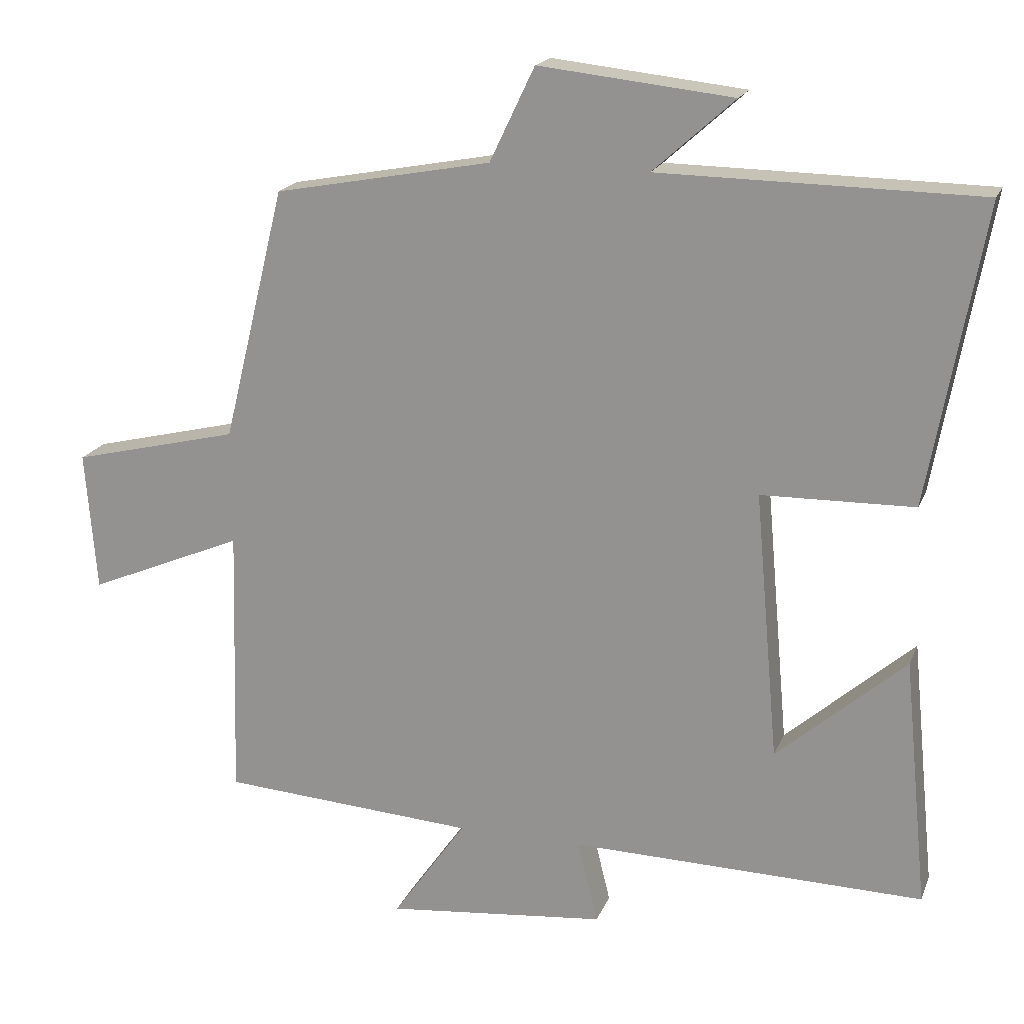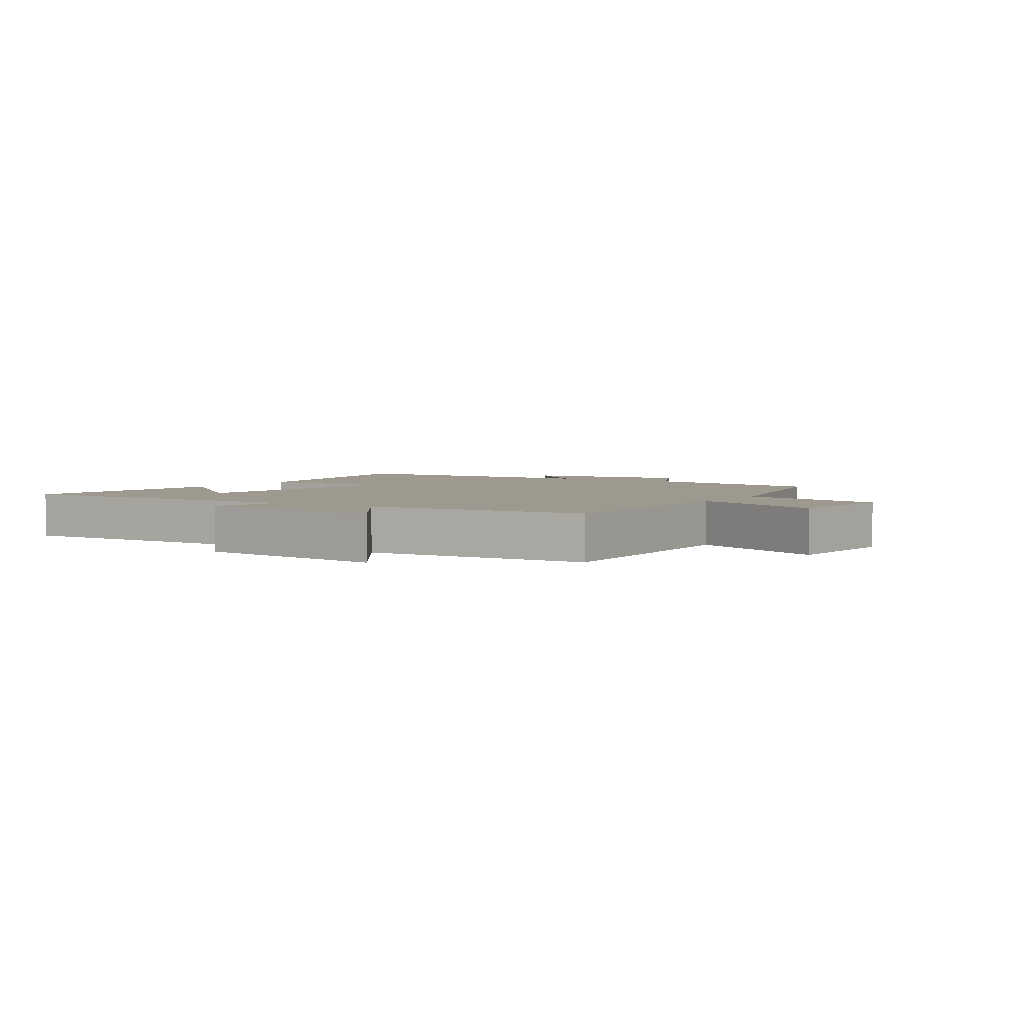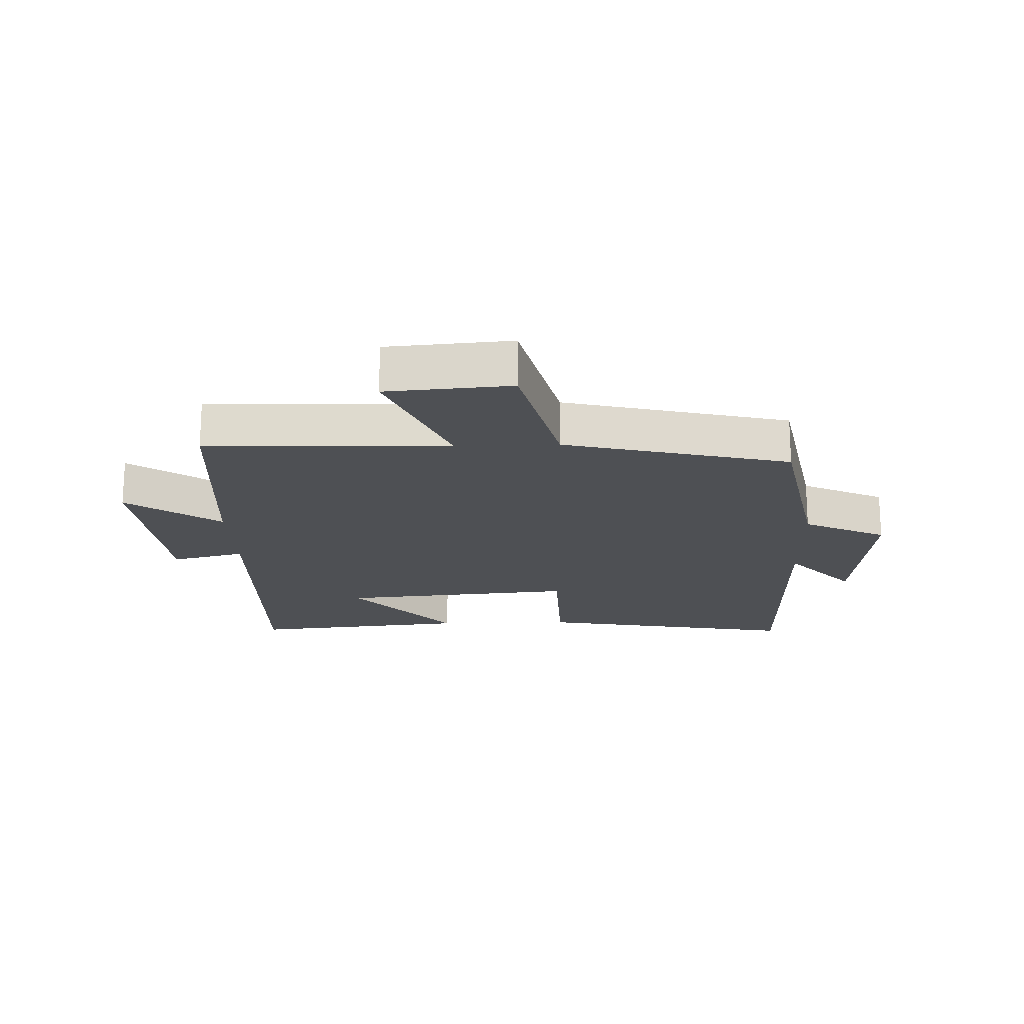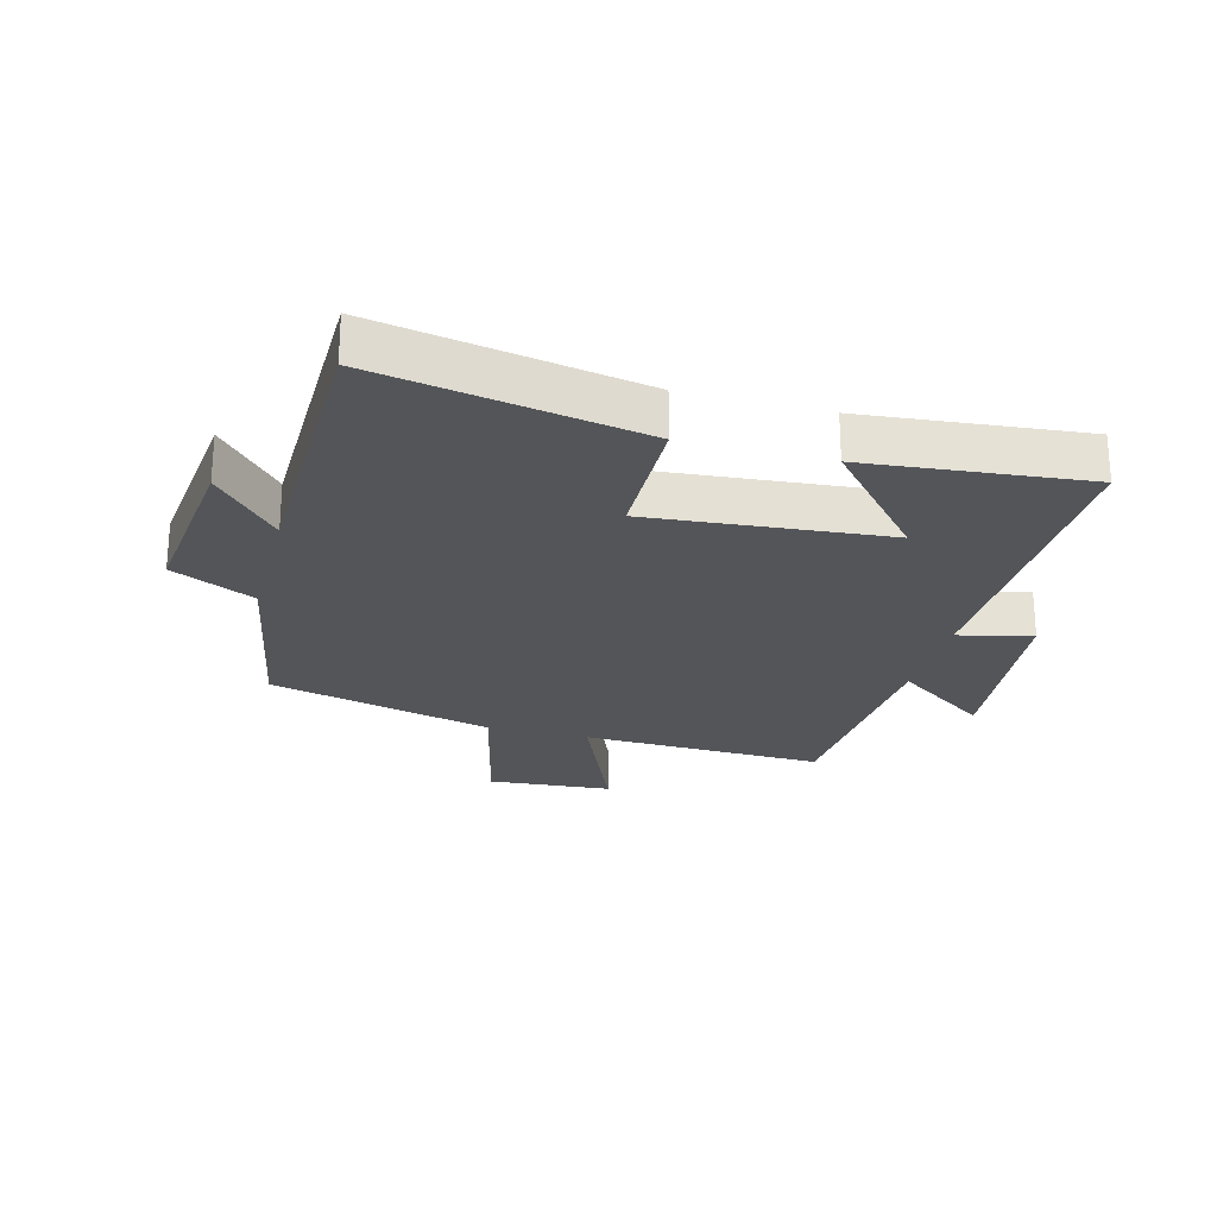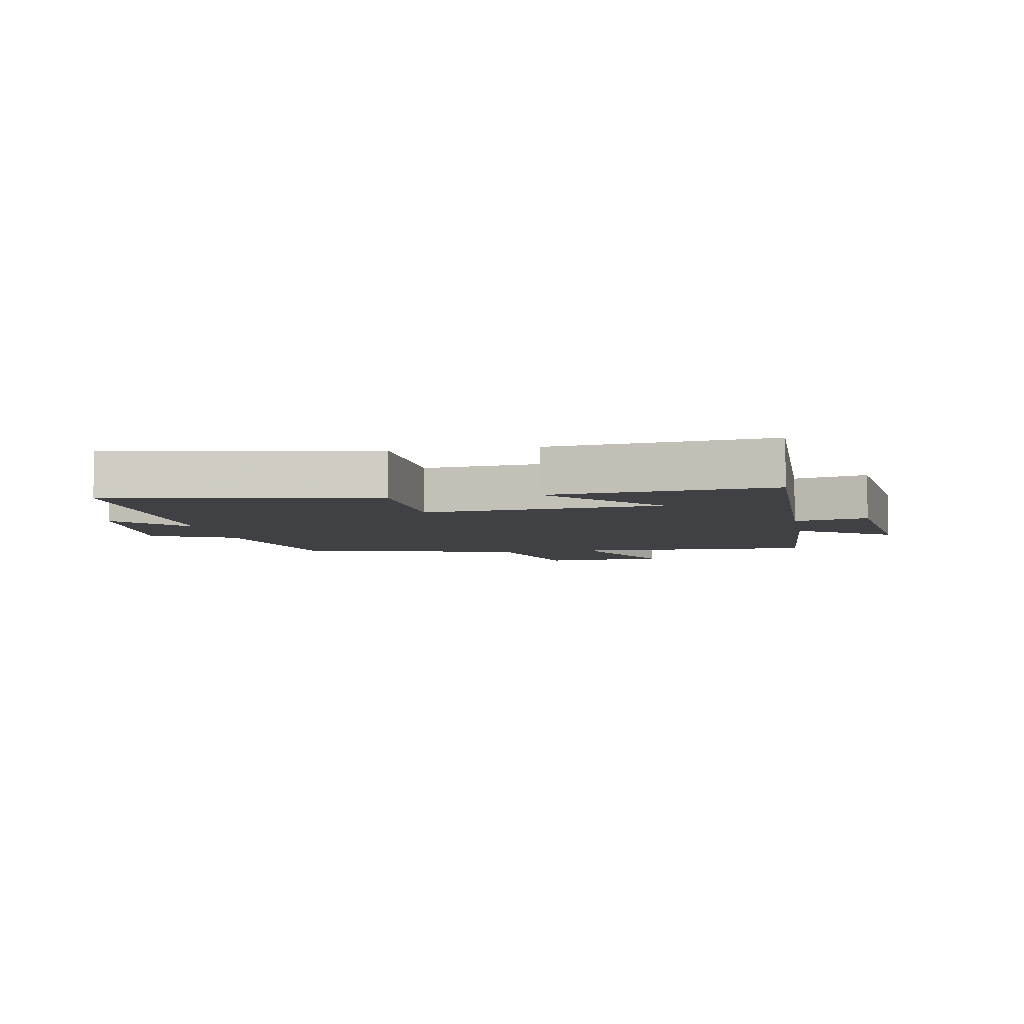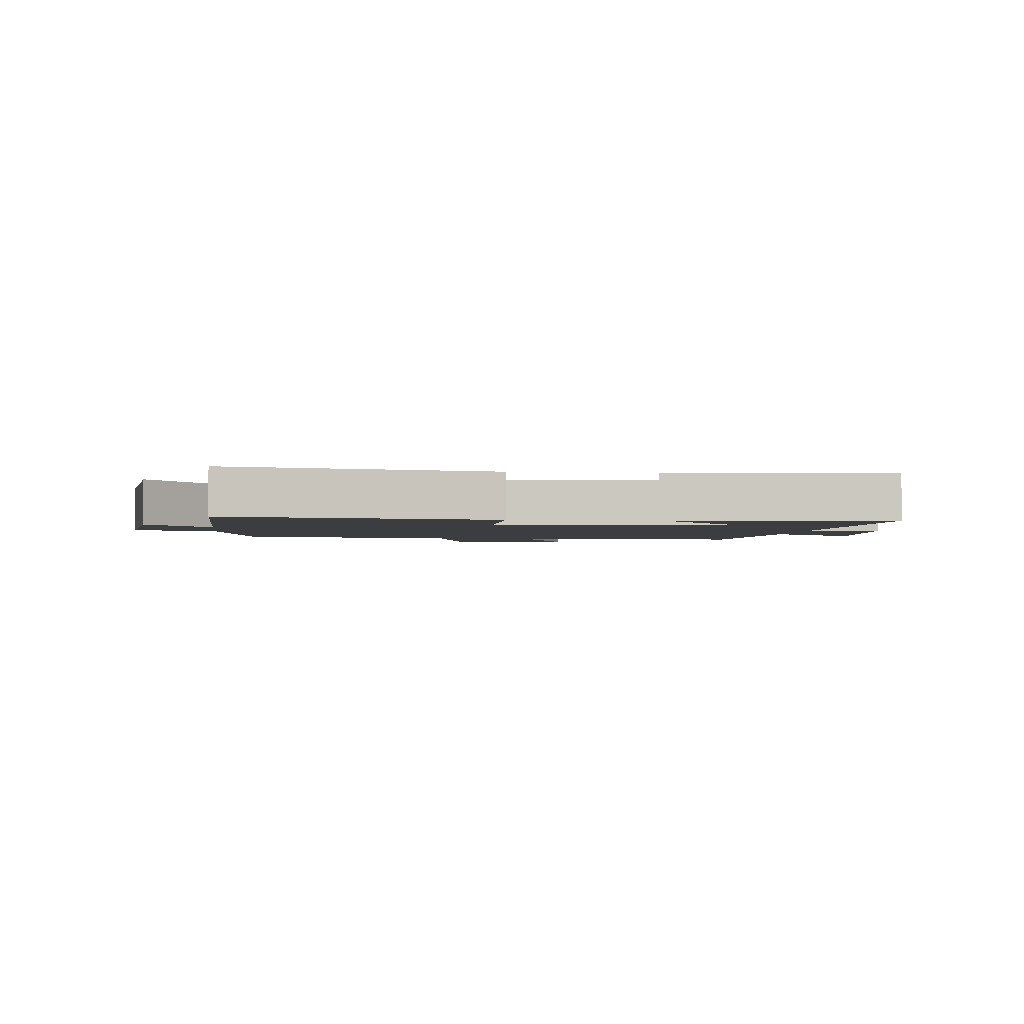
<metadata>
{"format":"obj","ext":"obj","renderer":"f3d","projection":"perspective","resolution":1024,"background":"white","views":[{"elev":18.8,"azim":17.4,"up":"+Z"},{"elev":3.4,"azim":-146.8,"up":"+Y"},{"elev":-18.9,"azim":-88.1,"up":"+Y"},{"elev":-24.5,"azim":75.1,"up":"+Y"},{"elev":-5.7,"azim":100.5,"up":"+Y"},{"elev":-2.3,"azim":83.3,"up":"+Y"}]}
</metadata>
<code>
v 0.577 0.07 0.494
v 0.5 0.07 0.069
v 0.283 0.07 0.065
v 0.317 0.07 -0.317
v 0.5 0.07 -0.157
v 0.535 0.07 -0.511
v 0.032 0.07 -0.5
v 0.061 0.07 -0.618
v -0.253 0.07 -0.65
v -0.148 0.07 -0.5
v -0.511 0.07 -0.475
v -0.5 0.07 -0.084
v -0.723 0.07 -0.178
v -0.739 0.07 0.022
v -0.5 0.07 0.08
v -0.411 0.07 0.442
v -0.102 0.07 0.5
v -0.038 0.07 0.634
v 0.238 0.07 0.604
v 0.122 0.07 0.5
v 0.577 0 0.494
v 0.5 0 0.069
v 0.283 0 0.065
v 0.317 0 -0.317
v 0.5 0 -0.157
v 0.535 0 -0.511
v 0.032 0 -0.5
v 0.061 0 -0.618
v -0.253 0 -0.65
v -0.148 0 -0.5
v -0.511 0 -0.475
v -0.5 0 -0.084
v -0.723 0 -0.178
v -0.739 0 0.022
v -0.5 0 0.08
v -0.411 0 0.442
v -0.102 0 0.5
v -0.038 0 0.634
v 0.238 0 0.604
v 0.122 0 0.5
f 17 18 19 20
f 1 2 3
f 20 1 3
f 17 20 3
f 16 17 3
f 15 16 3
f 12 13 14 15
f 12 15 3 4
f 10 11 12 4
f 7 8 9 10
f 7 10 4
f 6 7 4
f 4 5 6
f 40 39 38 37
f 23 22 21
f 23 21 40
f 23 40 37
f 23 37 36
f 23 36 35
f 35 34 33 32
f 24 23 35 32
f 24 32 31 30
f 30 29 28 27
f 24 30 27
f 24 27 26
f 26 25 24
f 1 21 22 2
f 2 22 23 3
f 3 23 24 4
f 4 24 25 5
f 5 25 26 6
f 6 26 27 7
f 7 27 28 8
f 8 28 29 9
f 9 29 30 10
f 10 30 31 11
f 11 31 32 12
f 12 32 33 13
f 13 33 34 14
f 14 34 35 15
f 15 35 36 16
f 16 36 37 17
f 17 37 38 18
f 18 38 39 19
f 19 39 40 20
f 20 40 21 1

</code>
